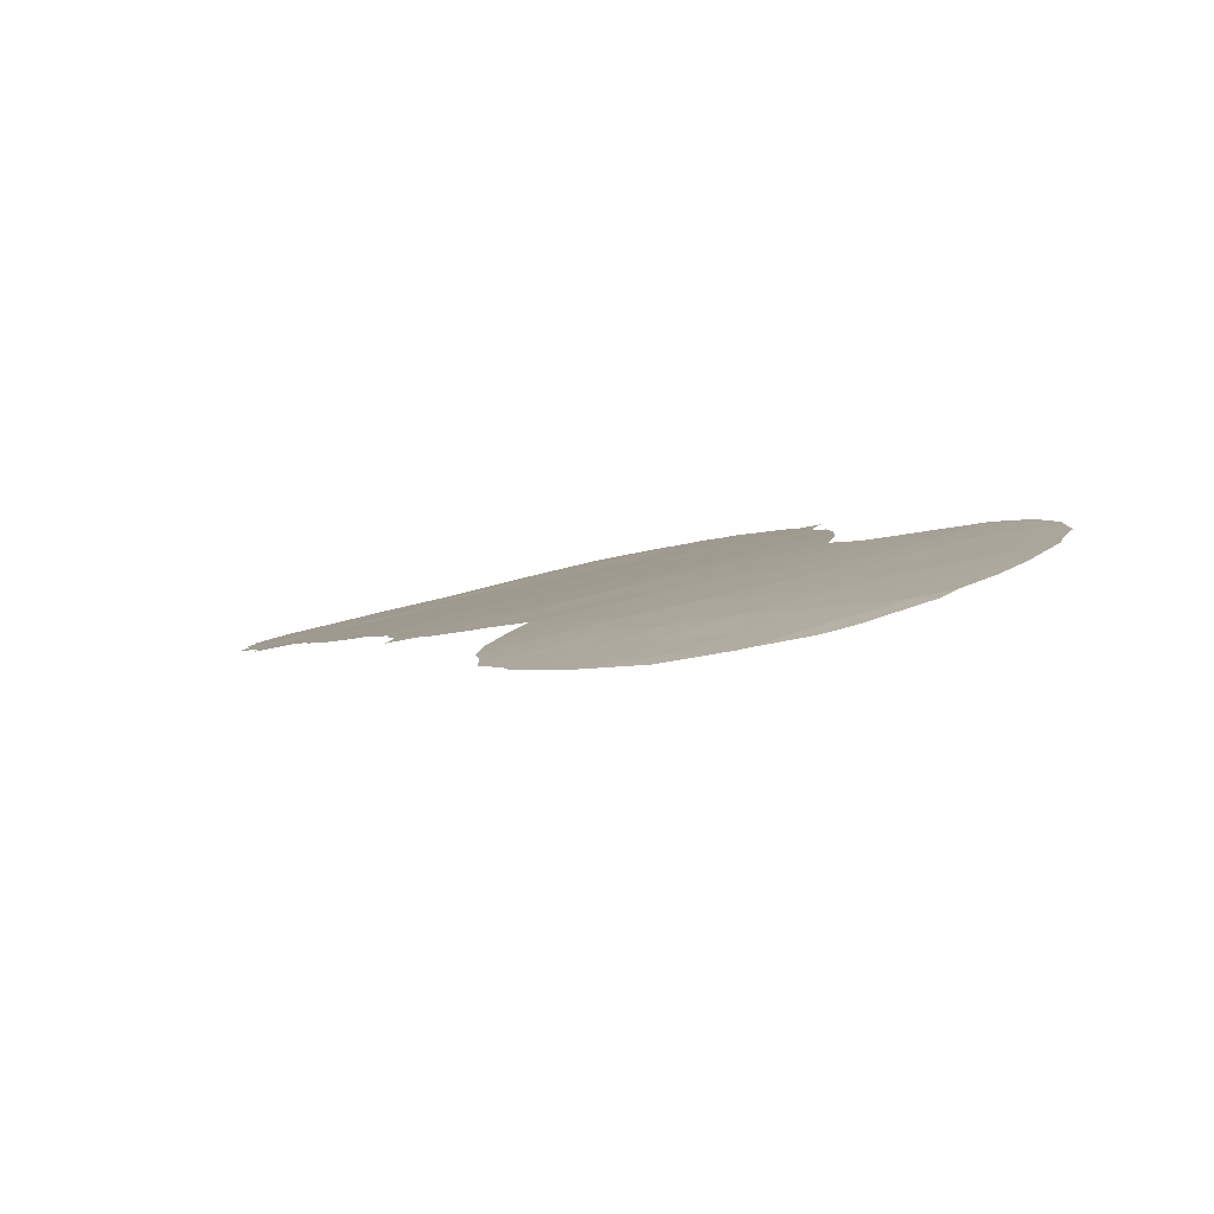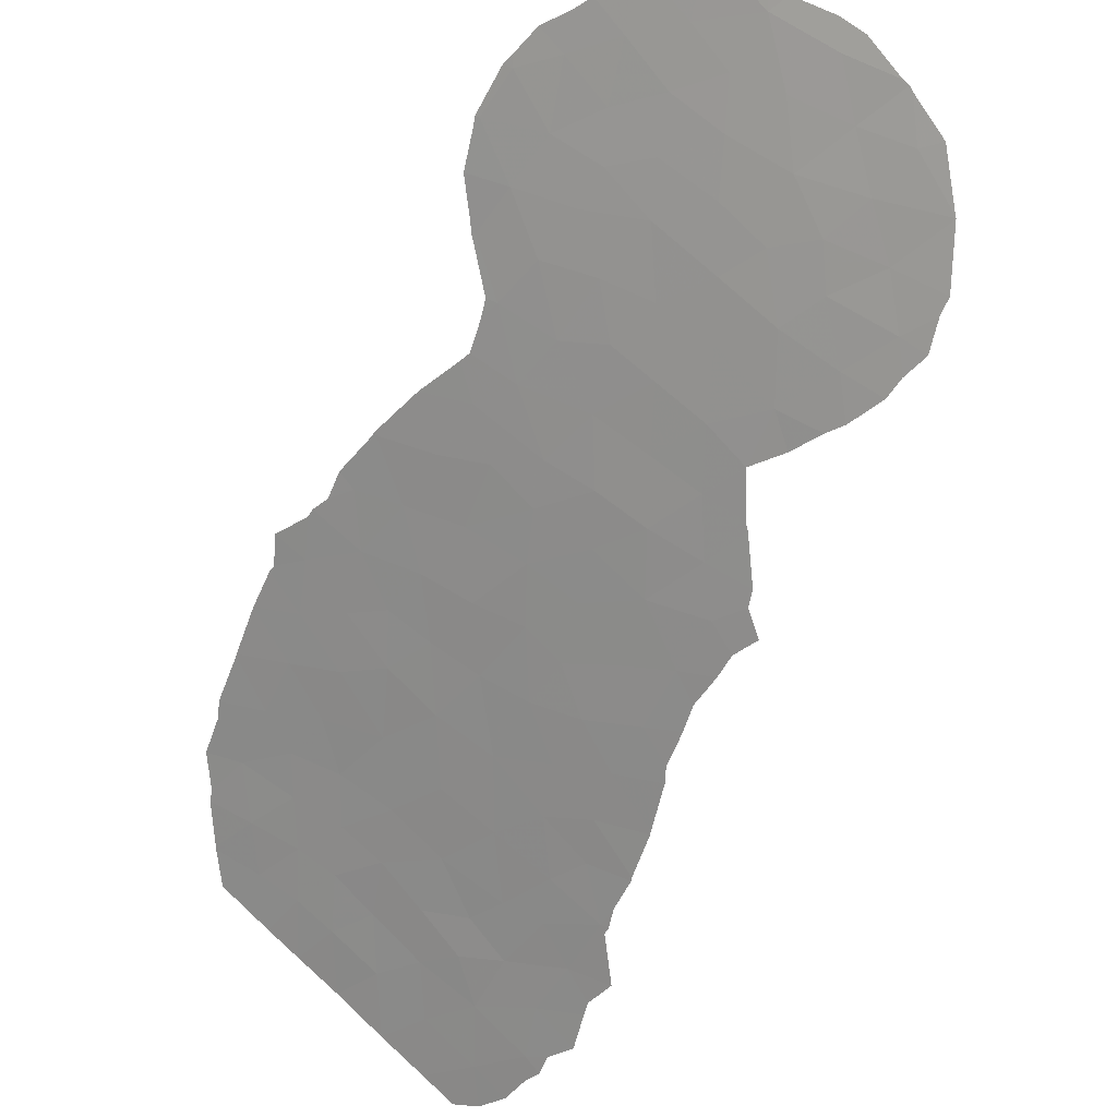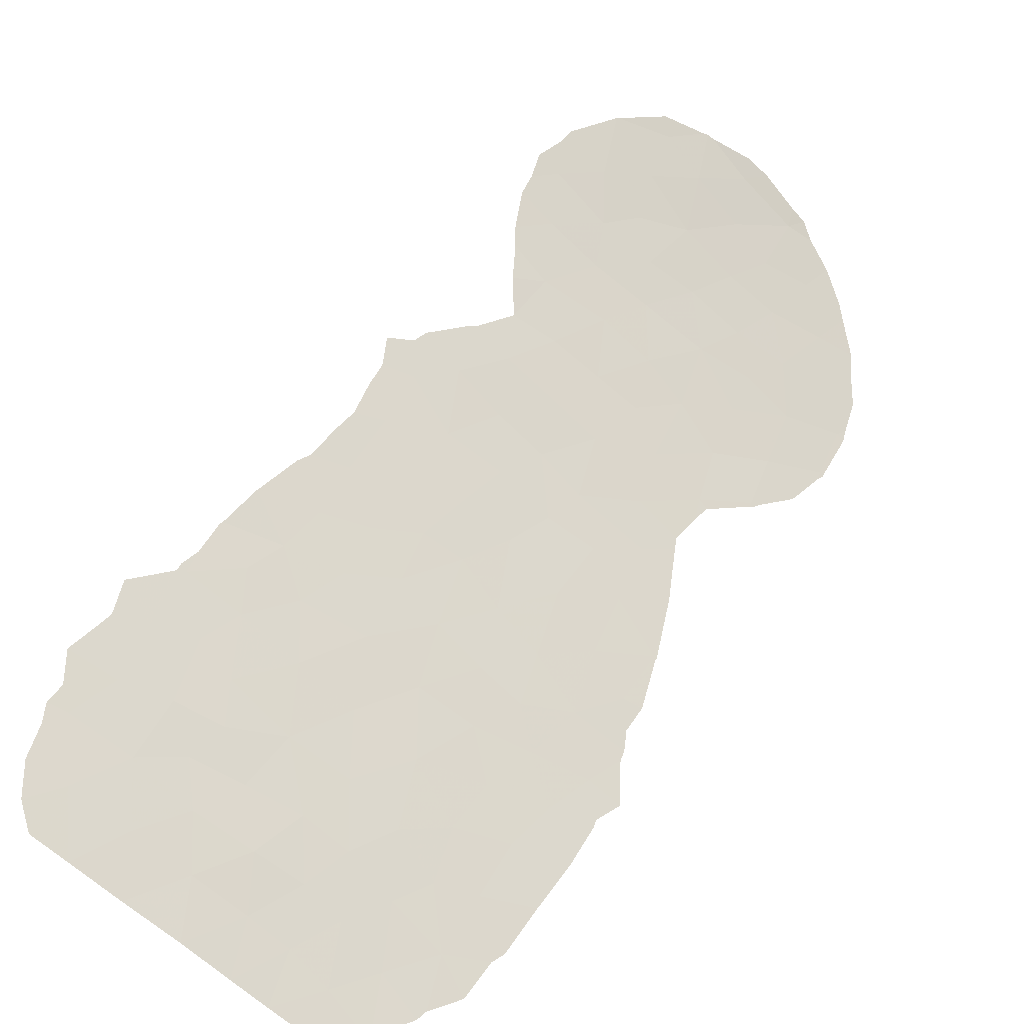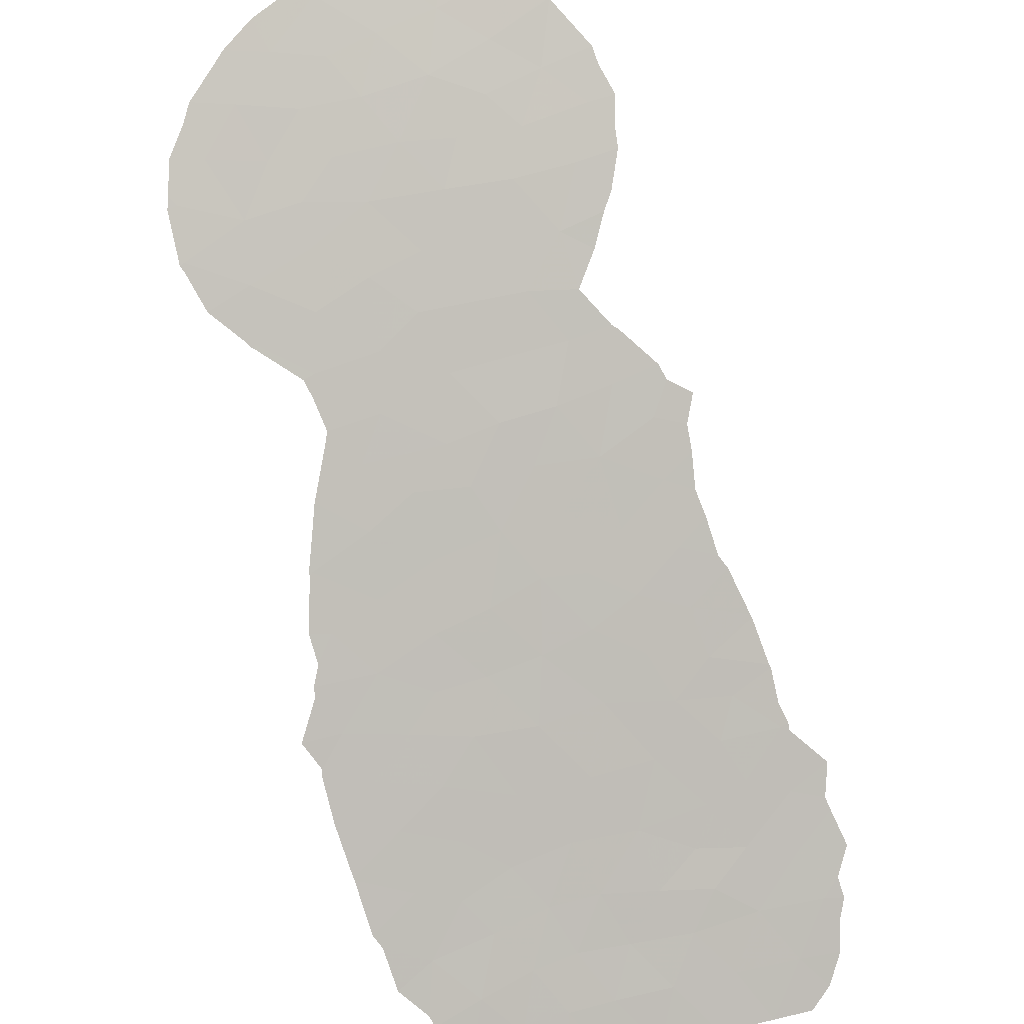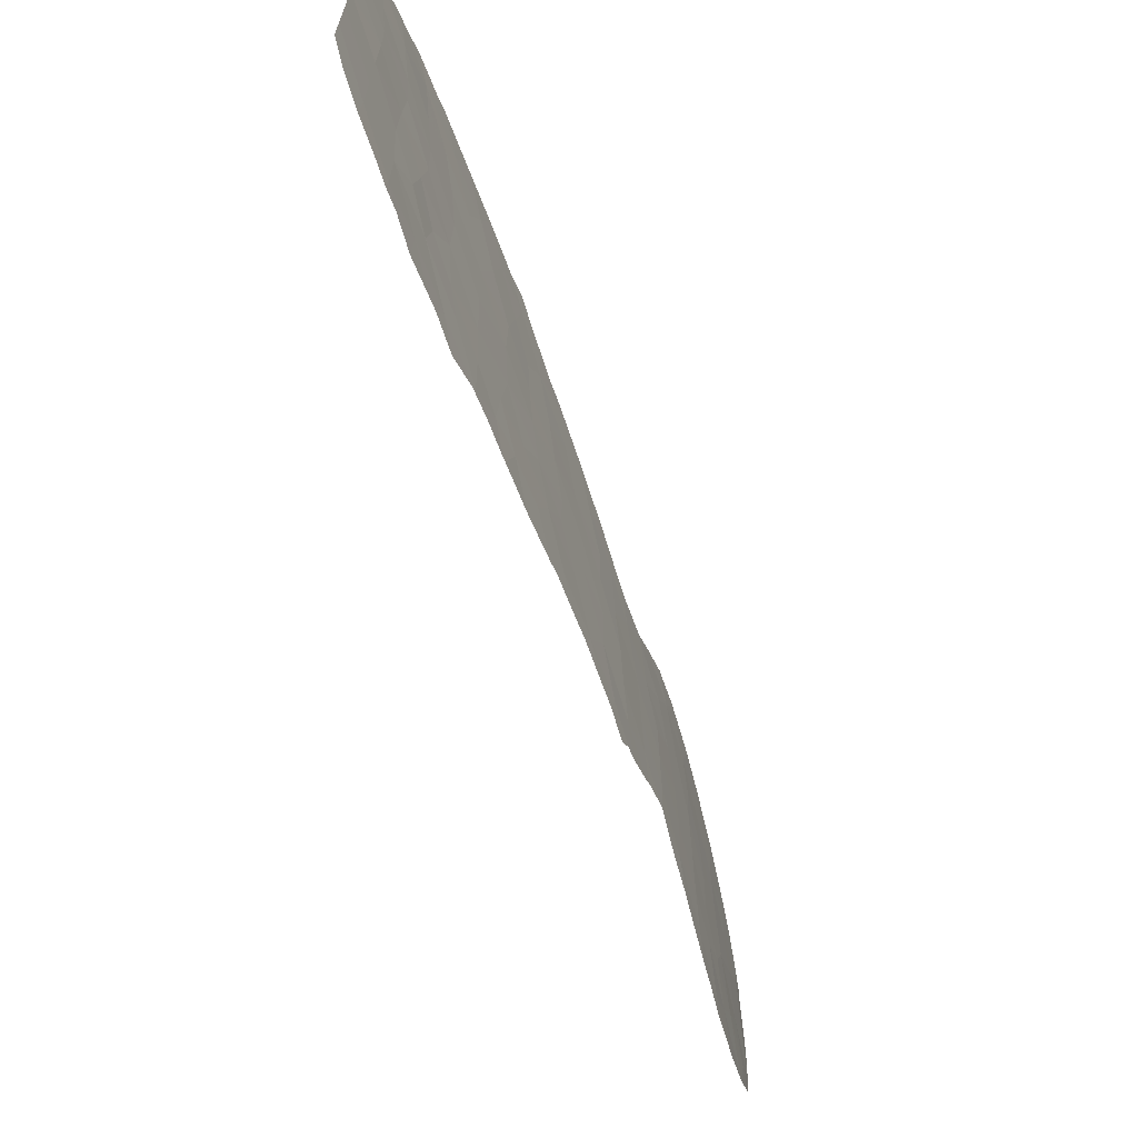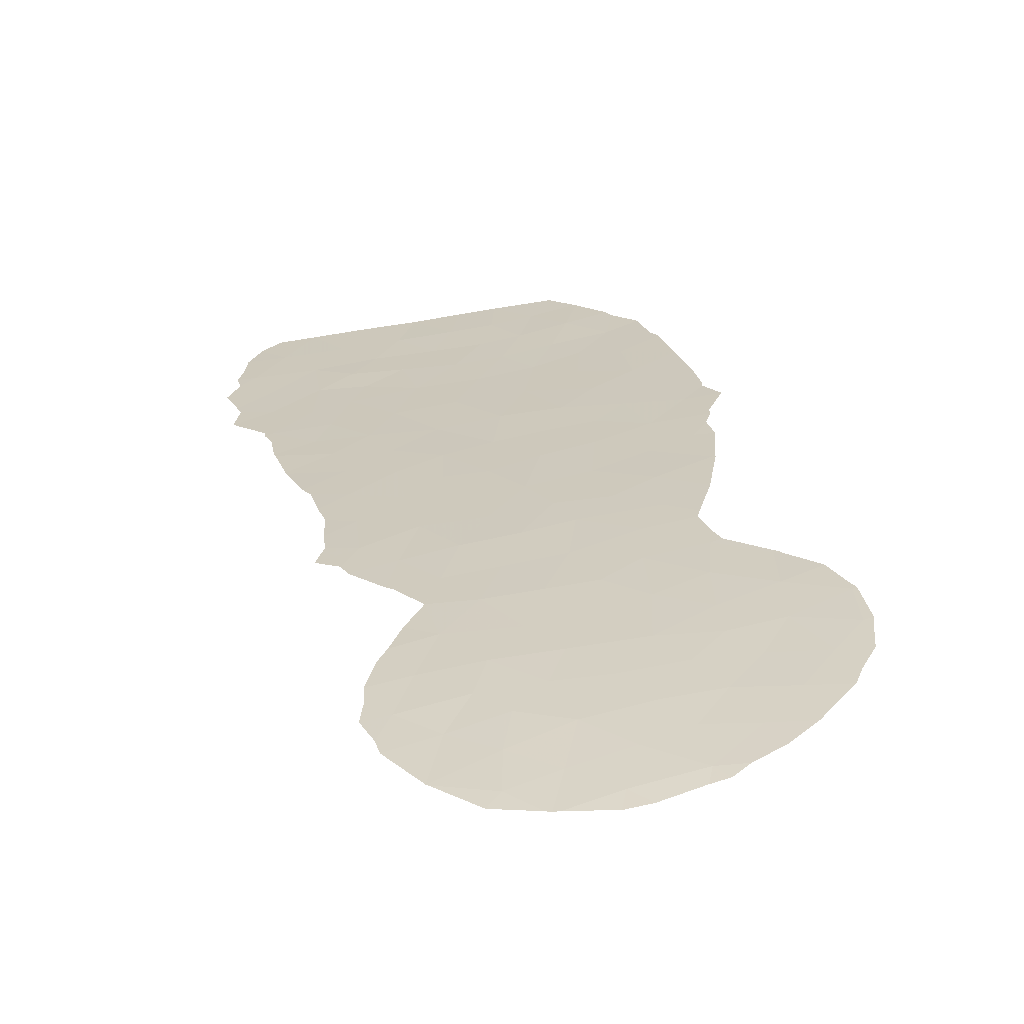
<metadata>
{"format":"obj","ext":"obj","renderer":"f3d","projection":"perspective","resolution":1024,"background":"white","views":[{"elev":50.2,"azim":-107.1,"up":"+Y"},{"elev":69.7,"azim":133.2,"up":"+Y"},{"elev":-72.5,"azim":-129.4,"up":"+Y"},{"elev":46.6,"azim":75.3,"up":"+Y"},{"elev":-66.5,"azim":61.7,"up":"+Z"},{"elev":72.0,"azim":-99.3,"up":"+Y"}]}
</metadata>
<code>
v 48.2 44.87 -47.73
v 47.2 46.03 -49.21
v 53.64 38.72 -47.36
v 52.42 40.11 -48.57
v 43.65 50.01 -38.3
v 42.06 51.77 -38.72
v 42.67 51.09 -36.66
v 32.59 61.66 -46.32
v 53.66 38.72 -45.46
v 52.41 40.13 -44.14
v 52.4 40.13 -46.34
v 31.31 62.79 -35.04
v 53.65 38.72 -43.38
v 48.74 44.27 -41.56
v 50.02 42.82 -49.1
v 46.28 47.05 -47.74
v 45.34 48.13 -47.16
v 48.99 43.97 -39.46
v 35.4 58.82 -34.45
v 36.26 57.98 -36.35
v 32.43 61.71 -33.78
v 39.9 54.19 -46.64
v 38.99 55.14 -45.48
v 45.86 47.53 -43.42
v 53.7 38.72 -40.19
v 52.69 39.86 -38.89
v 36.7 57.47 -34.27
v 40.65 53.36 -40.27
v 37.87 56.34 -44.29
v 36.63 57.65 -43.25
v 53.71 38.72 -38
v 51.75 40.94 -37.71
v 43.68 50.01 -45.1
v 34.02 60.25 -38.62
v 51.2 41.51 -49.74
v 33.95 60.25 -34.66
v 32.72 61.45 -35.73
v 30.18 63.87 -39.89
v 31.62 62.55 -39.05
v 47.31 45.88 -44.79
v 36.65 57.62 -41.29
v 37.97 56.22 -42.38
v 47.42 45.78 -42.55
v 30.74 63.36 -43.5
v 31.6 62.56 -45.01
v 51.18 41.52 -41.12
v 51.36 41.35 -39.58
v 44.78 48.74 -39.72
v 44.89 48.61 -37.99
v 43.2 50.51 -35.01
v 44.24 49.35 -36.24
v 42.82 50.96 -46.77
v 34.07 60.24 -43.41
v 45.37 48.09 -34.77
v 46.08 47.31 -41.14
v 46.02 47.37 -38.98
v 40.46 53.56 -42.46
v 32.91 61.34 -41.85
v 53.68 38.72 -41.58
v 32.03 62.19 -43.03
v 41.82 52.03 -34.75
v 50.65 42.13 -36.35
v 42.91 50.87 -42.04
v 44.23 49.38 -43.43
v 44.99 48.53 -45.1
v 50.44 42.36 -46.08
v 43.34 50.38 -40.22
v 47.72 45.47 -36.04
v 35.43 58.88 -44.63
v 39.27 54.87 -43.52
v 49.12 43.88 -36.17
v 45.68 47.75 -36.86
v 33.36 60.81 -32.66
v 48.54 44.48 -46.28
v 48.78 44.21 -43.83
v 39.4 54.73 -41.58
v 48.64 44.36 -49.19
v 38.71 55.43 -37.8
v 51.31 41.36 -45.13
v 51.23 41.43 -42.94
v 31.65 62.49 -37.03
v 48.22 44.87 -37.97
v 34.85 59.4 -36.53
v 42.99 50.77 -43.59
v 35.2 59.09 -42.16
v 41.29 52.65 -46.63
v 35.7 58.56 -38.23
v 44.57 48.99 -41.64
v 46.14 47.23 -45.8
v 41.2 52.74 -36.78
v 44.17 49.44 -46.8
v 36.67 57.59 -39.58
v 42.18 51.66 -44.96
v 46.95 46.32 -37.68
v 31.36 62.8 -41.32
v 29.09 64.85 -38.17
v 51.14 41.54 -47.45
v 30.24 63.8 -36.45
v 46.53 46.79 -35.51
v 29.37 64.58 -43.74
v 33.77 60.46 -36.56
v 32.88 61.34 -37.77
v 39.64 54.46 -39.75
v 38.11 56.08 -40.26
v 29.79 64.18 -41.99
v 40.53 53.49 -44.65
v 50.36 42.46 -38.52
v 28.81 65.06 -40.53
v 34.65 59.54 -32.54
v 39.73 54.33 -36.93
v 49.45 43.44 -45.67
v 50.21 42.61 -44.21
v 37.36 56.85 -38.14
v 37.59 56.6 -35.97
v 52.47 40.1 -40.51
v 32.9 61.36 -44.02
v 47.46 45.72 -40.05
v 50.04 42.8 -40.46
v 52.42 40.14 -42.1
v 33.93 60.37 -45.55
v 35.32 58.96 -40.05
v 40.54 53.47 -38.4
v 50 42.84 -42.23
v 32.8 61.45 -39.97
v 30.55 63.52 -38.19
v 49.5 43.42 -37.65
v 34.04 60.25 -41.16
v 41.64 52.27 -43.01
v 49.66 43.2 -47.38
v 47.22 45.99 -47.09
v 41.74 52.16 -41.01
v 32.51 61.73 -47.27
v 31.74 62.45 -46.9
v 41.81 52.04 -34.64
v 41.9 51.95 -34.65
v 36.79 57.49 -44.92
v 36.8 57.49 -44.92
v 43.1 50.61 -34.29
v 43.8 49.84 -34.41
v 45.76 47.65 -49.15
v 45.84 47.56 -49.19
v 51.7 40.94 -50.2
v 52.47 40.06 -50
v 41.63 52.27 -47.63
v 42.27 51.56 -47.84
v 43.15 50.58 -48.03
v 44.5 49.07 -34.12
v 44.27 49.33 -34.14
v 51.28 41.43 -50.43
v 50.79 41.97 -50.33
v 33.19 61.09 -47.06
v 33.77 60.54 -47.03
v 44.57 48.97 -48.79
v 44.65 48.88 -48.83
v 50.15 42.72 -34.83
v 51.15 41.58 -35.07
v 29.96 64.06 -45.65
v 28.91 64.98 -44.26
v 47.3 45.91 -49.48
v 47.12 46.12 -49.48
v 30.36 63.67 -34.57
v 31.09 62.99 -33.64
v 53.63 38.72 -48.73
v 53.17 39.25 -49.46
v 34.72 59.6 -46.55
v 28.24 65.53 -39.89
v 28.54 65.29 -38.4
v 36.79 57.5 -44.92
v 31.57 62.52 -33.31
v 53.69 38.74 -37.96
v 53.04 39.47 -37.13
v 31.29 62.87 -46.8
v 29.99 64.03 -45.7
v 29.98 64.04 -45.69
v 40.79 53.21 -47.73
v 40.18 53.89 -47.72
v 40.35 53.64 -35.22
v 40.34 53.65 -35.23
v 47.24 45.99 -34.01
v 46.23 47.11 -33.89
v 28.99 64.95 -37.15
v 28.64 65.23 -37.76
v 49.83 43.09 -34.57
v 37.69 56.53 -45.79
v 29.41 64.56 -36.05
v 46.66 46.63 -49.26
v 38.74 55.43 -47.1
v 37.83 56.39 -46.01
v 39.12 55.03 -47.3
v 28.47 65.35 -42.57
v 28.46 65.36 -42.33
v 48.17 44.9 -50.61
v 49.25 43.68 -50.46
v 48.95 44.03 -50.34
v 32.29 61.82 -32.67
v 33.14 61.02 -32.43
v 34.7 59.5 -32.39
v 34.58 59.61 -32.39
v 35.95 58.34 -45.66
v 35.15 59.17 -46.19
v 50.12 42.72 -50.82
v 34.87 59.32 -32.51
v 35.82 58.37 -32.98
v 52.98 39.54 -37.06
v 52.11 40.51 -36.07
v 28.19 65.57 -40.79
v 47.25 45.98 -34.01
v 48.5 44.57 -34.3
v 53.72 38.71 -37.99
v 40.45 53.54 -35.18
v 41.74 52.12 -34.67
v 39.51 54.6 -48.09
v 43.48 50.2 -48.3
v 53.73 38.69 -38
v 51.85 40.81 -35.92
v 28.53 65.3 -42.74
v 39.16 54.94 -35.89
v 37.68 56.5 -35.57
v 38.11 56.04 -35.77
v 30.03 63.99 -34.99
v 48.56 44.51 -34.32
v 46.04 47.33 -33.94
v 36.81 57.35 -34.24
v 45.41 48.05 -33.43
v 38.88 55.24 -36.02
v 36.75 57.42 -34.13
v 33.42 60.74 -32.33
v 36.6 57.58 -33.97
f 6 5 7
f 8 133 132
f 89 130 40
f 3 9 11
f 9 10 11
f 119 10 13
f 130 89 16
f 89 17 16
f 12 37 21
f 25 31 26
f 61 135 134
f 29 30 136
f 29 136 137
f 50 139 138
f 16 17 140
f 16 140 141
f 18 118 107
f 89 40 24
f 41 42 104
f 4 35 142
f 4 142 143
f 46 115 47
f 48 49 5
f 52 86 144
f 52 144 145
f 52 145 146
f 51 54 147
f 51 147 148
f 56 55 117
f 35 150 149
f 120 8 151
f 120 151 152
f 20 27 19
f 17 91 153
f 17 153 154
f 59 25 115
f 25 26 115
f 62 156 155
f 100 158 157
f 2 160 159
f 101 36 37
f 85 69 30
f 92 87 121
f 64 65 24
f 12 162 161
f 3 4 164
f 3 164 163
f 55 88 24
f 110 122 90
f 8 120 116
f 33 91 65
f 120 152 165
f 33 52 91
f 108 96 167
f 108 167 166
f 43 14 117
f 55 43 117
f 41 85 30
f 30 69 168
f 30 168 136
f 88 55 48
f 55 56 48
f 56 49 48
f 68 82 71
f 12 21 169
f 12 169 162
f 33 64 84
f 72 54 51
f 26 31 170
f 26 170 171
f 45 173 172
f 8 45 172
f 8 172 133
f 44 100 157
f 44 157 174
f 5 49 51
f 49 72 51
f 74 130 1
f 116 45 8
f 7 5 51
f 51 50 7
f 86 22 176
f 86 176 175
f 110 90 177
f 110 177 178
f 76 42 70
f 26 47 115
f 39 38 95
f 42 41 30
f 30 29 42
f 99 179 180
f 96 181 182
f 71 62 155
f 71 155 183
f 61 50 138
f 61 138 135
f 97 129 15
f 40 75 43
f 43 24 40
f 48 5 67
f 29 137 184
f 81 98 125
f 96 98 185
f 96 185 181
f 2 16 141
f 2 141 186
f 23 188 187
f 22 23 187
f 22 187 189
f 63 84 64
f 88 48 67
f 67 63 88
f 12 98 81
f 20 114 27
f 101 102 34
f 37 81 102
f 130 74 40
f 9 13 10
f 76 104 42
f 100 44 105
f 33 93 52
f 115 46 119
f 119 59 115
f 32 47 26
f 70 29 23
f 23 29 184
f 23 184 188
f 64 33 65
f 17 154 140
f 49 56 72
f 32 62 107
f 46 47 118
f 87 113 20
f 87 34 121
f 85 41 121
f 105 108 191
f 105 191 190
f 63 67 131
f 5 6 67
f 6 131 67
f 14 75 123
f 36 109 73
f 77 2 159
f 77 159 192
f 15 77 194
f 15 194 193
f 21 195 169
f 21 73 196
f 21 196 195
f 37 36 21
f 23 22 106
f 128 57 106
f 34 83 101
f 110 103 122
f 6 7 90
f 7 61 90
f 13 59 119
f 61 7 50
f 75 40 74
f 75 74 111
f 66 112 111
f 44 60 95
f 20 113 114
f 109 197 198
f 69 199 168
f 69 200 199
f 10 79 11
f 10 119 80
f 4 3 11
f 66 97 79
f 80 79 10
f 46 118 123
f 46 123 80
f 8 132 151
f 37 12 81
f 117 18 82
f 34 87 83
f 87 20 83
f 19 83 20
f 15 193 201
f 109 19 203
f 109 203 202
f 93 84 128
f 32 204 205
f 45 44 174
f 45 174 173
f 4 143 164
f 82 68 94
f 50 51 148
f 50 148 139
f 69 85 53
f 69 120 165
f 69 165 200
f 35 149 142
f 108 166 206
f 96 108 38
f 68 208 207
f 31 209 170
f 61 211 210
f 86 175 144
f 41 92 121
f 92 113 87
f 88 64 24
f 91 17 65
f 65 89 24
f 14 18 117
f 43 55 24
f 22 212 176
f 91 213 153
f 31 214 209
f 61 134 211
f 60 116 58
f 53 116 120
f 91 52 146
f 91 146 213
f 43 75 14
f 104 92 41
f 93 33 84
f 82 18 126
f 94 56 117
f 84 63 128
f 32 26 171
f 32 171 204
f 62 32 205
f 62 205 215
f 62 215 156
f 1 129 74
f 2 186 160
f 100 216 158
f 78 103 110
f 90 61 210
f 90 210 177
f 110 178 217
f 70 42 29
f 39 95 124
f 99 68 207
f 99 207 179
f 62 71 126
f 35 4 97
f 114 219 218
f 96 125 98
f 125 96 38
f 98 12 161
f 98 161 220
f 98 220 185
f 88 63 64
f 71 183 221
f 54 99 180
f 54 180 222
f 125 39 81
f 27 114 218
f 27 218 223
f 101 83 36
f 39 102 81
f 89 65 17
f 104 76 103
f 104 103 78
f 100 105 190
f 100 190 216
f 105 44 95
f 52 93 86
f 22 189 212
f 106 93 128
f 93 106 86
f 54 222 224
f 107 118 47
f 107 47 32
f 121 127 85
f 104 78 113
f 105 38 108
f 38 105 95
f 92 104 113
f 99 72 94
f 72 99 54
f 54 224 147
f 56 94 72
f 68 99 94
f 19 109 36
f 77 192 194
f 77 1 2
f 1 130 2
f 78 110 217
f 78 217 225
f 86 106 22
f 106 70 23
f 101 37 102
f 129 66 111
f 103 28 122
f 6 122 28
f 112 75 111
f 79 112 66
f 75 112 123
f 78 114 113
f 114 78 225
f 114 225 219
f 97 4 11
f 11 79 97
f 123 112 80
f 79 80 112
f 27 223 226
f 73 109 198
f 73 198 227
f 27 226 228
f 19 27 228
f 19 228 203
f 68 71 221
f 68 221 208
f 73 227 196
f 117 82 94
f 108 206 191
f 118 14 123
f 80 119 46
f 118 18 14
f 18 107 126
f 120 69 53
f 58 127 124
f 90 122 6
f 109 202 197
f 82 126 71
f 62 126 107
f 36 83 19
f 124 102 39
f 102 124 34
f 15 129 77
f 125 38 39
f 21 36 73
f 35 15 201
f 35 201 150
f 127 121 34
f 128 63 131
f 96 182 167
f 77 129 1
f 66 129 97
f 116 53 58
f 60 58 95
f 15 35 97
f 28 103 76
f 57 28 76
f 130 16 2
f 34 124 127
f 60 44 45
f 116 60 45
f 57 128 131
f 57 131 28
f 74 129 111
f 131 6 28
f 58 124 95
f 57 76 70
f 127 58 53
f 127 53 85
f 57 70 106

</code>
